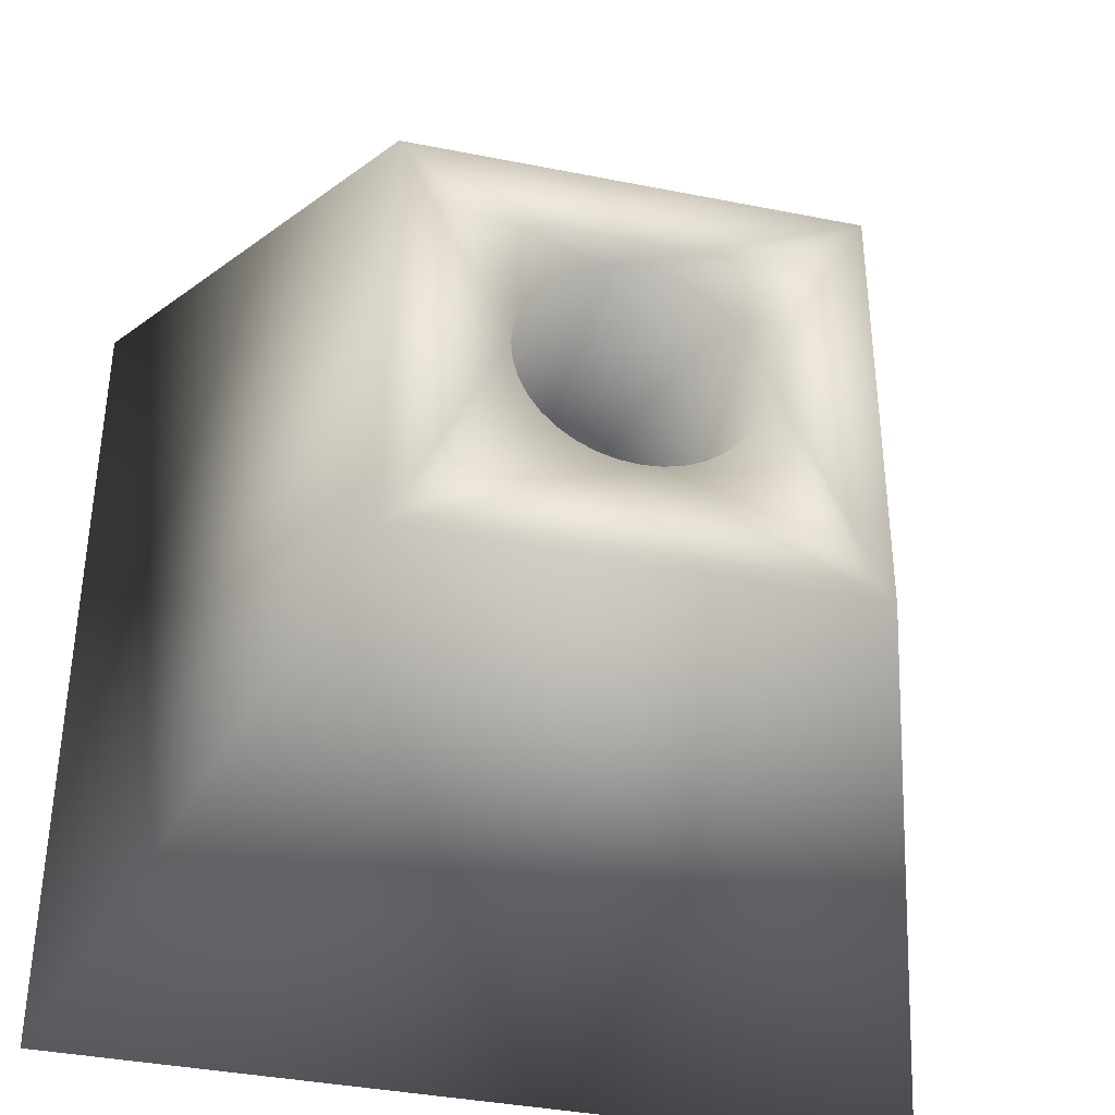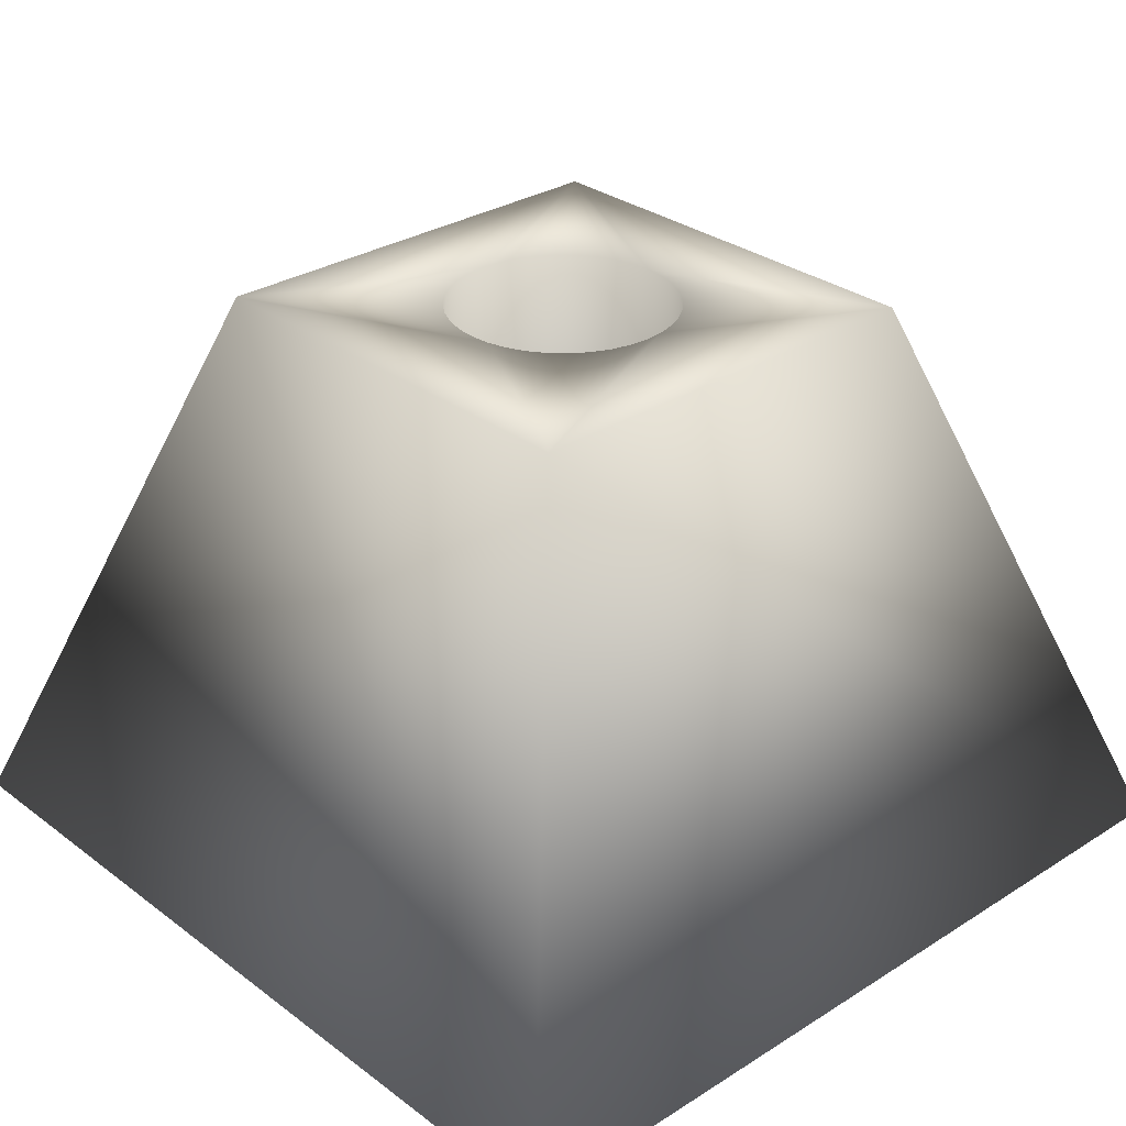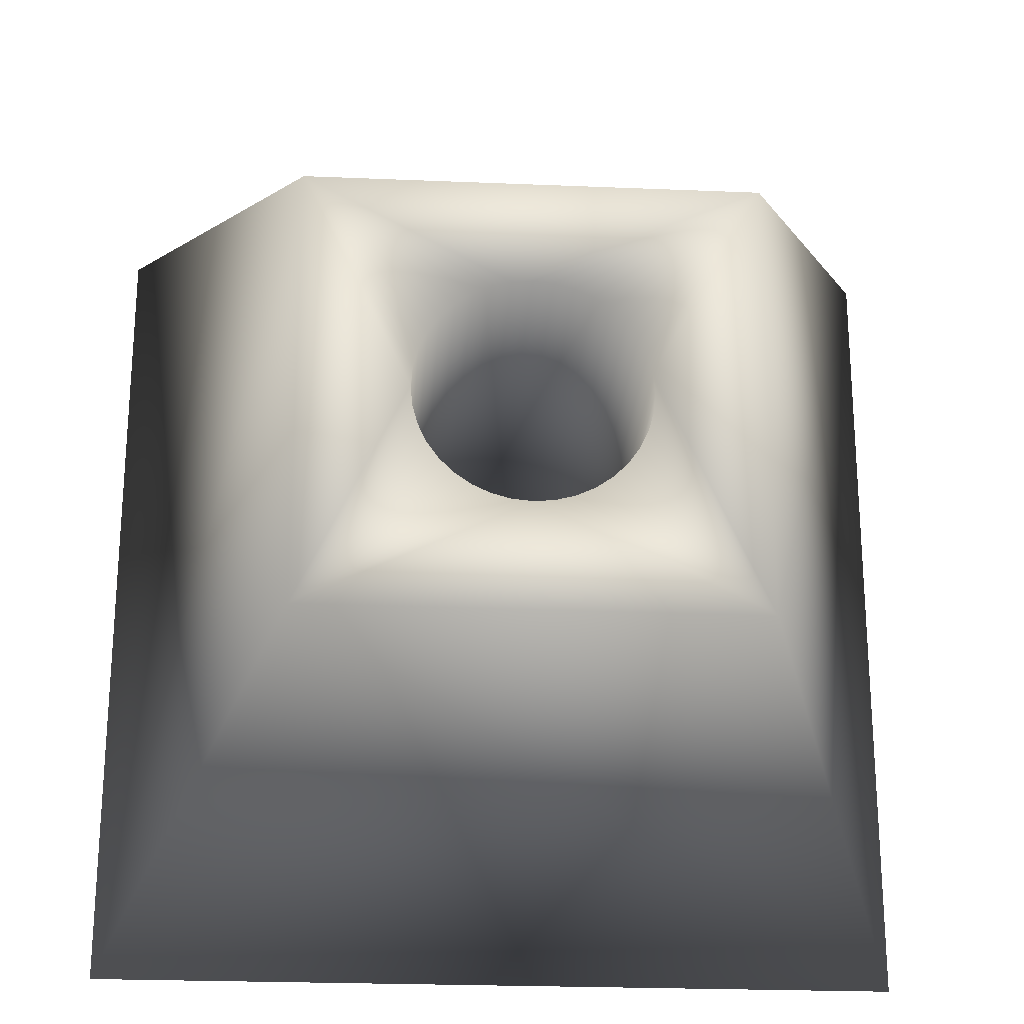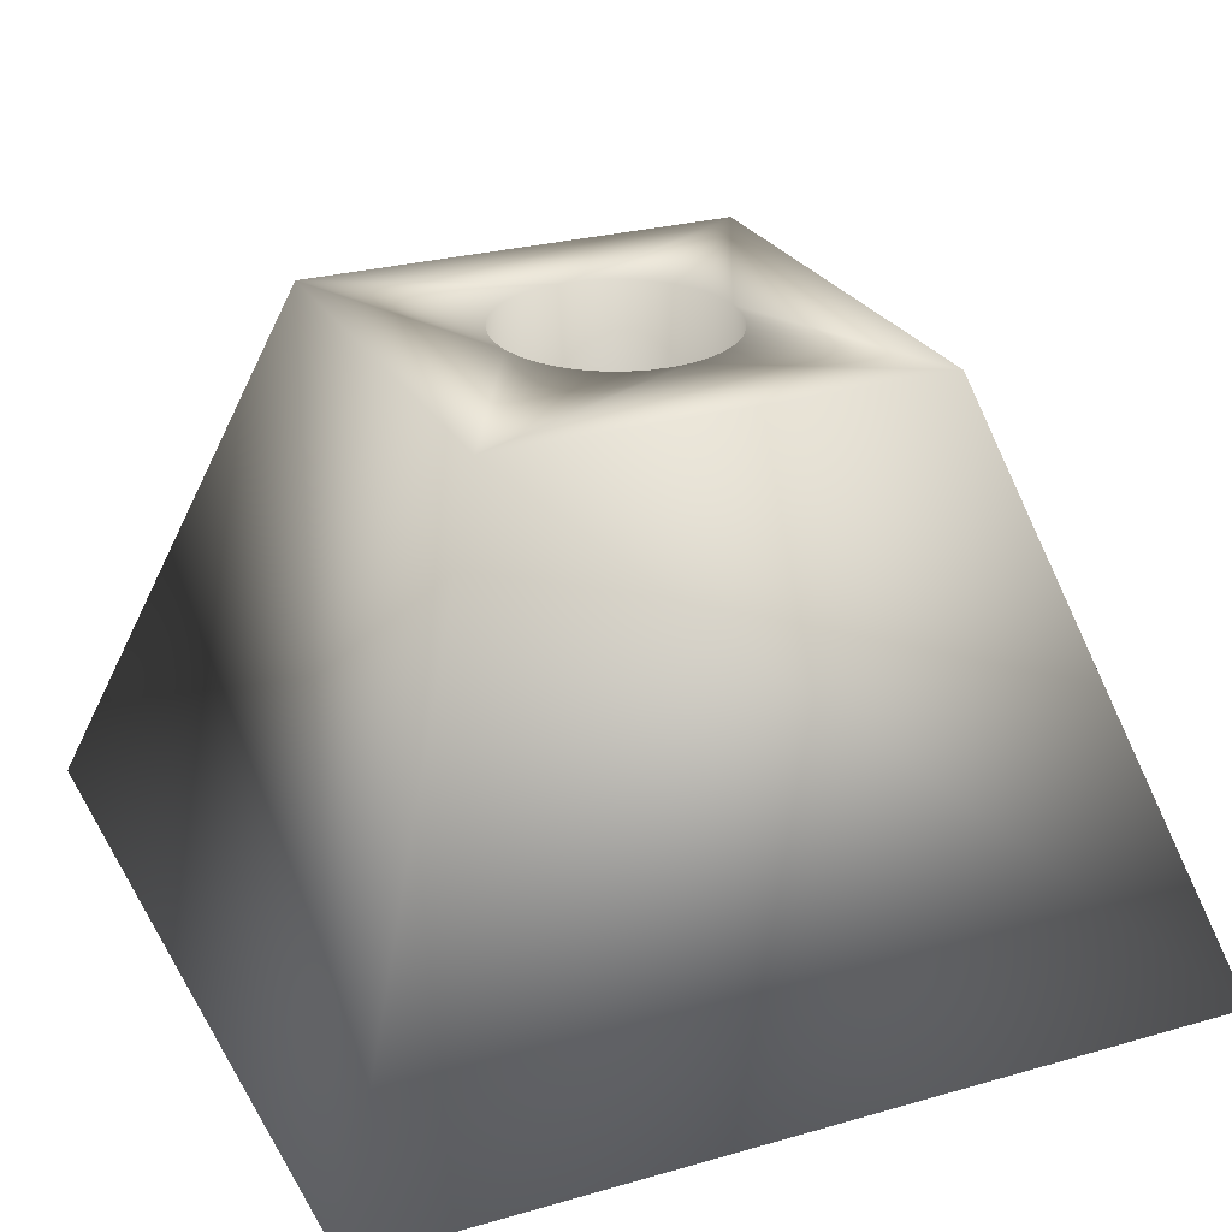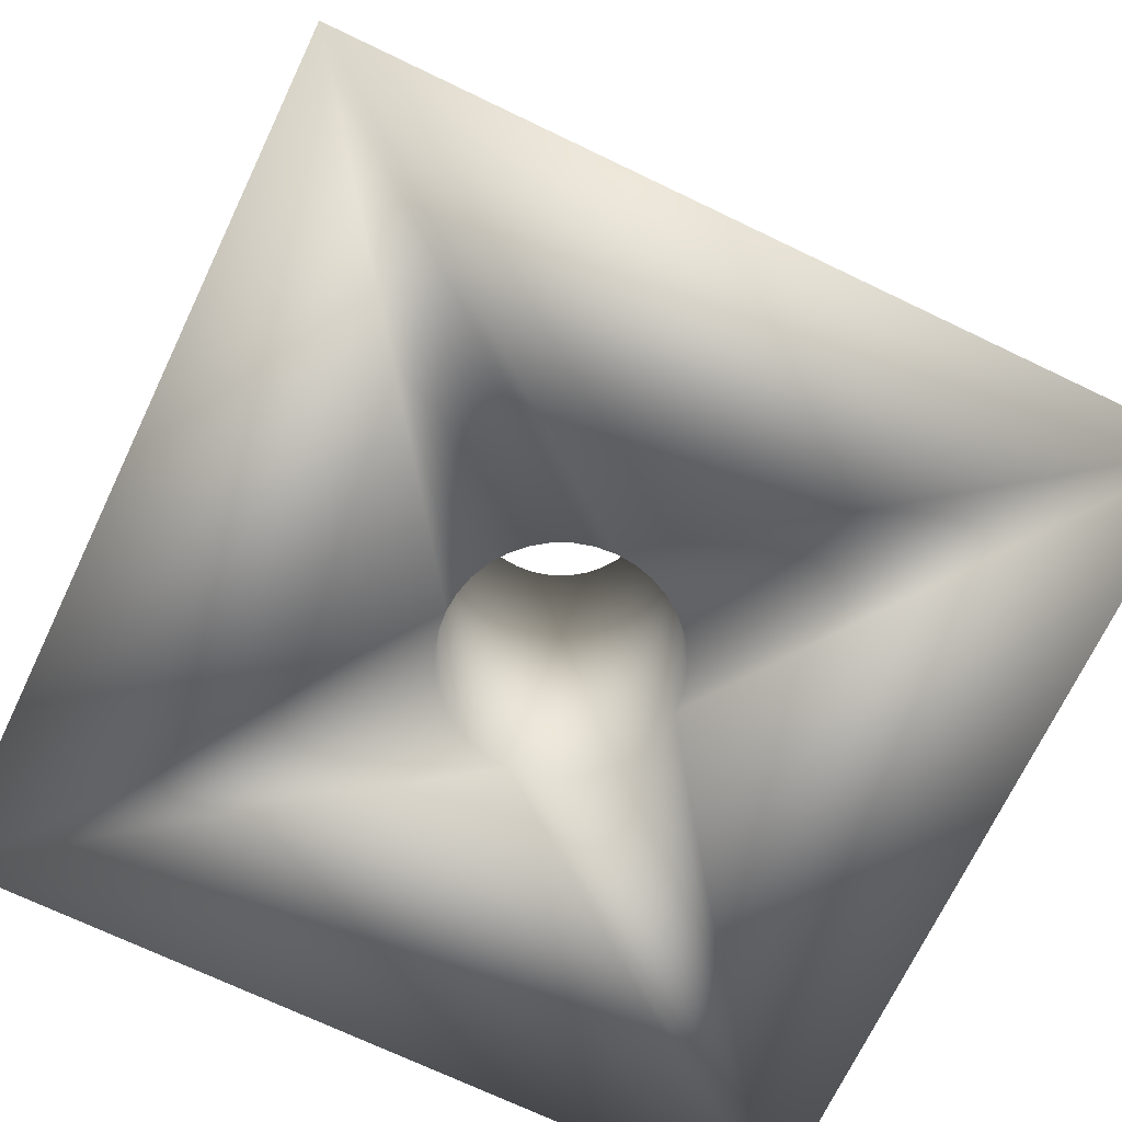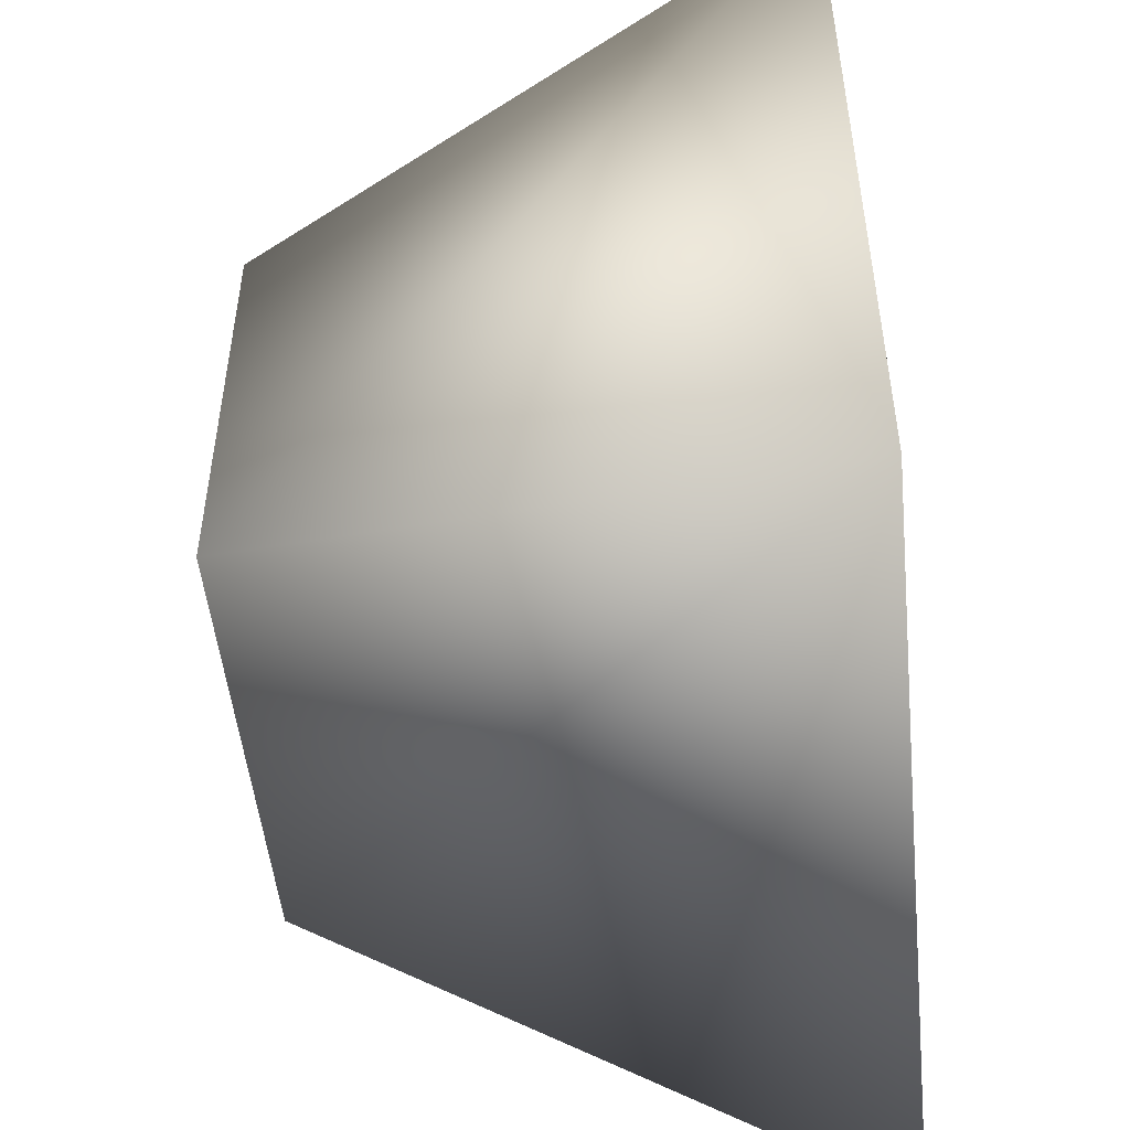
<metadata>
{"format":"obj","ext":"obj","renderer":"f3d","projection":"perspective","resolution":1024,"background":"white","views":[{"elev":-37.6,"azim":-14.3,"up":"+Y"},{"elev":29.8,"azim":137.3,"up":"+Z"},{"elev":-23.7,"azim":-4.0,"up":"+Y"},{"elev":26.5,"azim":155.8,"up":"+Z"},{"elev":-71.3,"azim":154.4,"up":"+Z"},{"elev":-50.5,"azim":95.9,"up":"+Y"}]}
</metadata>
<code>
o Teil_4
v -0.2272 -0.2272 0.2
v -0.2272 -0.07279 0.2
v -0.3 -0.3 0
v -0.3 0 0
v -0.07279 -0.2272 0.2
v 0 -0.3 0
v -0.07279 -0.07279 0.2
v 0 0 0
v -0.1431 -0.1106 0.2
v -0.1363 -0.1124 0.2
v -0.13 -0.1154 0.2
v -0.1846 -0.17 0.2
v -0.1876 -0.1637 0.2
v -0.1876 -0.1363 0.2
v -0.1846 -0.13 0.2
v -0.13 -0.1846 0.2
v -0.1363 -0.1876 0.2
v -0.1894 -0.1569 0.2
v -0.19 -0.15 0.2
v -0.1894 -0.1431 0.2
v -0.1806 -0.1243 0.2
v -0.1757 -0.1194 0.2
v -0.17 -0.1154 0.2
v -0.1637 -0.1124 0.2
v -0.1569 -0.1106 0.2
v -0.15 -0.11 0.2
v -0.1243 -0.1194 0.2
v -0.1194 -0.1243 0.2
v -0.1154 -0.13 0.2
v -0.1431 -0.1894 0.2
v -0.15 -0.19 0.2
v -0.1124 -0.1363 0.2
v -0.1106 -0.1431 0.2
v -0.11 -0.15 0.2
v -0.1106 -0.1569 0.2
v -0.1124 -0.1637 0.2
v -0.1154 -0.17 0.2
v -0.1569 -0.1894 0.2
v -0.1637 -0.1876 0.2
v -0.17 -0.1846 0.2
v -0.1194 -0.1757 0.2
v -0.1243 -0.1806 0.2
v -0.1757 -0.1806 0.2
v -0.1806 -0.1757 0.2
v -0.1569 -0.1106 0
v -0.15 -0.11 0
v -0.1431 -0.1106 0
v -0.1124 -0.1363 0
v -0.1154 -0.13 0
v -0.1194 -0.1243 0
v -0.1243 -0.1194 0
v -0.1637 -0.1124 0
v -0.17 -0.1154 0
v -0.1757 -0.1194 0
v -0.13 -0.1154 0
v -0.1363 -0.1124 0
v -0.1806 -0.1243 0
v -0.1846 -0.13 0
v -0.1876 -0.1363 0
v -0.1894 -0.1431 0
v -0.19 -0.15 0
v -0.1894 -0.1569 0
v -0.1876 -0.1637 0
v -0.1846 -0.17 0
v -0.1806 -0.1757 0
v -0.1757 -0.1806 0
v -0.1431 -0.1894 0
v -0.15 -0.19 0
v -0.1569 -0.1894 0
v -0.1363 -0.1876 0
v -0.13 -0.1846 0
v -0.1243 -0.1806 0
v -0.17 -0.1846 0
v -0.1637 -0.1876 0
v -0.1194 -0.1757 0
v -0.1154 -0.17 0
v -0.1124 -0.1637 0
v -0.1106 -0.1569 0
v -0.11 -0.15 0
v -0.1106 -0.1431 0
f 1 2 3
f 3 2 4
f 5 1 6
f 6 1 3
f 7 5 8
f 8 5 6
f 2 7 4
f 4 7 8
f 9 10 7
f 7 10 11
f 12 13 1
f 2 14 15
f 16 17 5
f 13 18 1
f 1 18 19
f 1 19 2
f 2 19 20
f 2 20 14
f 15 21 2
f 2 21 22
f 2 22 23
f 23 24 2
f 2 24 25
f 2 25 7
f 7 25 26
f 7 26 9
f 11 27 7
f 7 27 28
f 7 28 29
f 17 30 5
f 5 30 31
f 5 31 1
f 29 32 7
f 7 32 33
f 7 33 5
f 5 33 34
f 34 35 5
f 5 35 36
f 5 36 37
f 31 38 1
f 1 38 39
f 1 39 40
f 37 41 5
f 5 41 42
f 5 42 16
f 40 43 1
f 1 43 44
f 1 44 12
f 45 4 46
f 46 4 8
f 46 8 47
f 48 49 8
f 8 49 50
f 8 50 51
f 45 52 4
f 4 52 53
f 4 53 54
f 51 55 8
f 8 55 56
f 8 56 47
f 54 57 4
f 4 57 58
f 4 58 59
f 59 60 4
f 4 60 61
f 4 61 3
f 3 61 62
f 3 62 63
f 63 64 3
f 3 64 65
f 3 65 66
f 67 6 68
f 68 6 3
f 68 3 69
f 67 70 6
f 6 70 71
f 6 71 72
f 66 73 3
f 3 73 74
f 3 74 69
f 72 75 6
f 6 75 76
f 6 76 77
f 77 78 6
f 6 78 79
f 6 79 8
f 8 79 80
f 8 80 48
f 61 19 62
f 62 19 18
f 62 18 63
f 63 18 13
f 63 13 64
f 64 13 12
f 64 12 65
f 65 12 44
f 65 44 66
f 66 44 43
f 66 43 73
f 73 43 40
f 73 40 74
f 74 40 39
f 74 39 69
f 69 39 38
f 69 38 68
f 68 38 31
f 68 31 67
f 67 31 30
f 67 30 70
f 70 30 17
f 70 17 71
f 71 17 16
f 71 16 72
f 72 16 42
f 72 42 75
f 75 42 41
f 75 41 76
f 76 41 37
f 76 37 77
f 77 37 36
f 77 36 78
f 78 36 35
f 78 35 79
f 79 35 34
f 79 34 80
f 80 34 33
f 80 33 48
f 48 33 32
f 48 32 49
f 49 32 29
f 49 29 50
f 50 29 28
f 50 28 51
f 51 28 27
f 51 27 55
f 55 27 11
f 55 11 56
f 56 11 10
f 56 10 47
f 47 10 9
f 47 9 46
f 46 9 26
f 46 26 45
f 45 26 25
f 45 25 52
f 52 25 24
f 52 24 53
f 53 24 23
f 53 23 54
f 54 23 22
f 54 22 57
f 57 22 21
f 57 21 58
f 58 21 15
f 58 15 59
f 59 15 14
f 59 14 60
f 60 14 20
f 60 20 61
f 61 20 19

</code>
